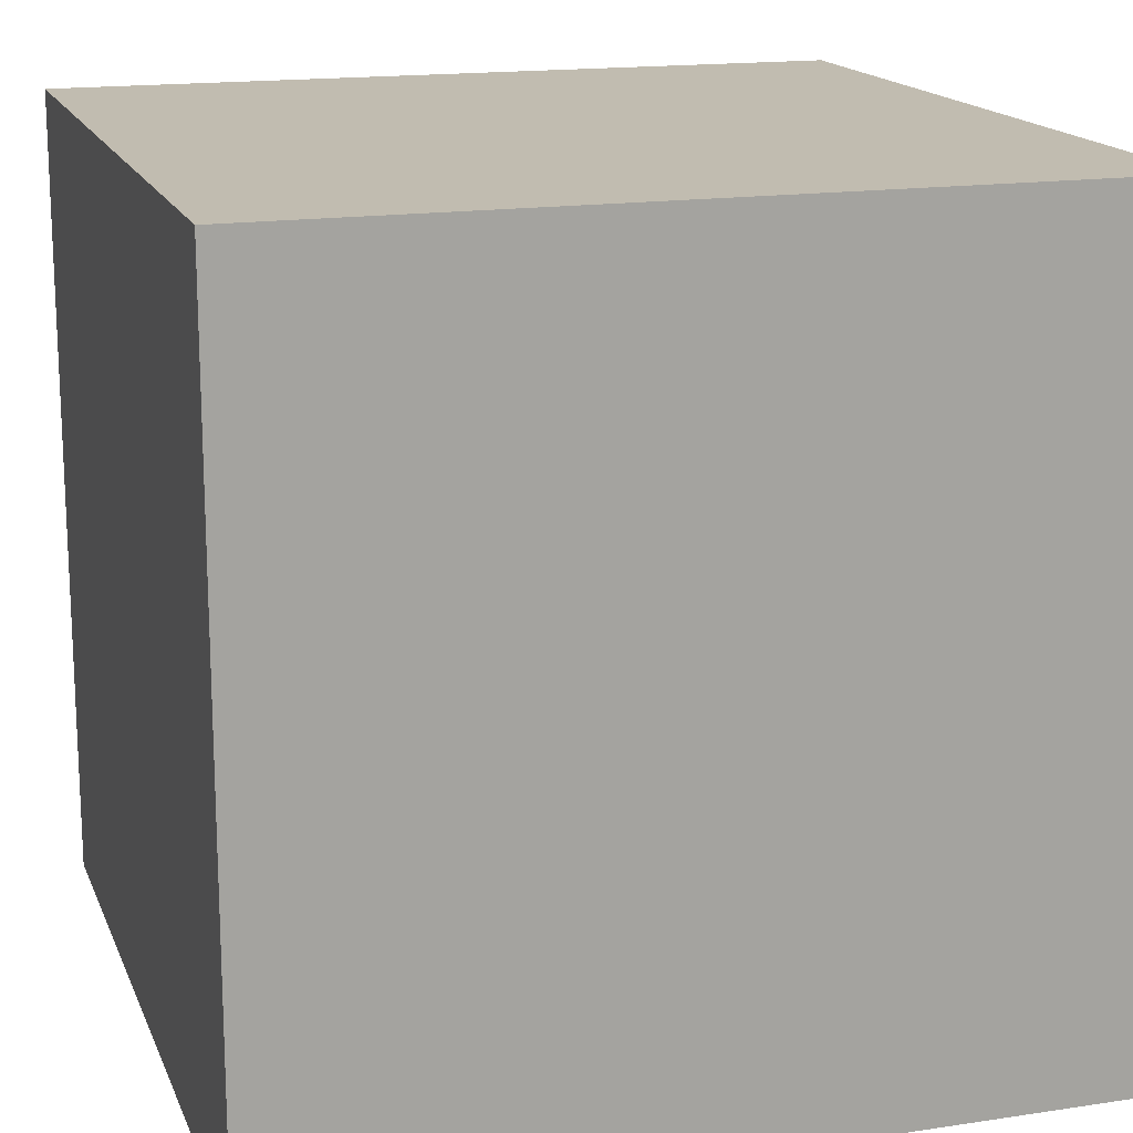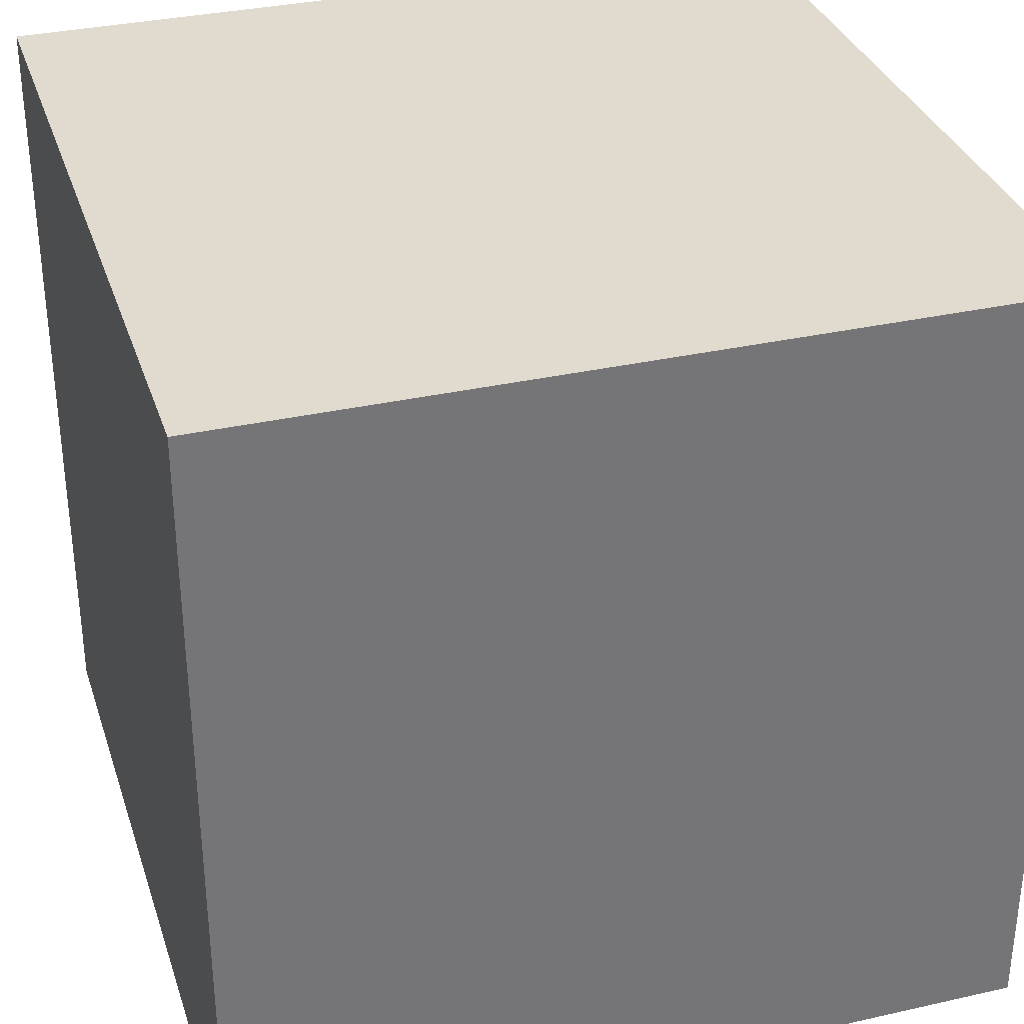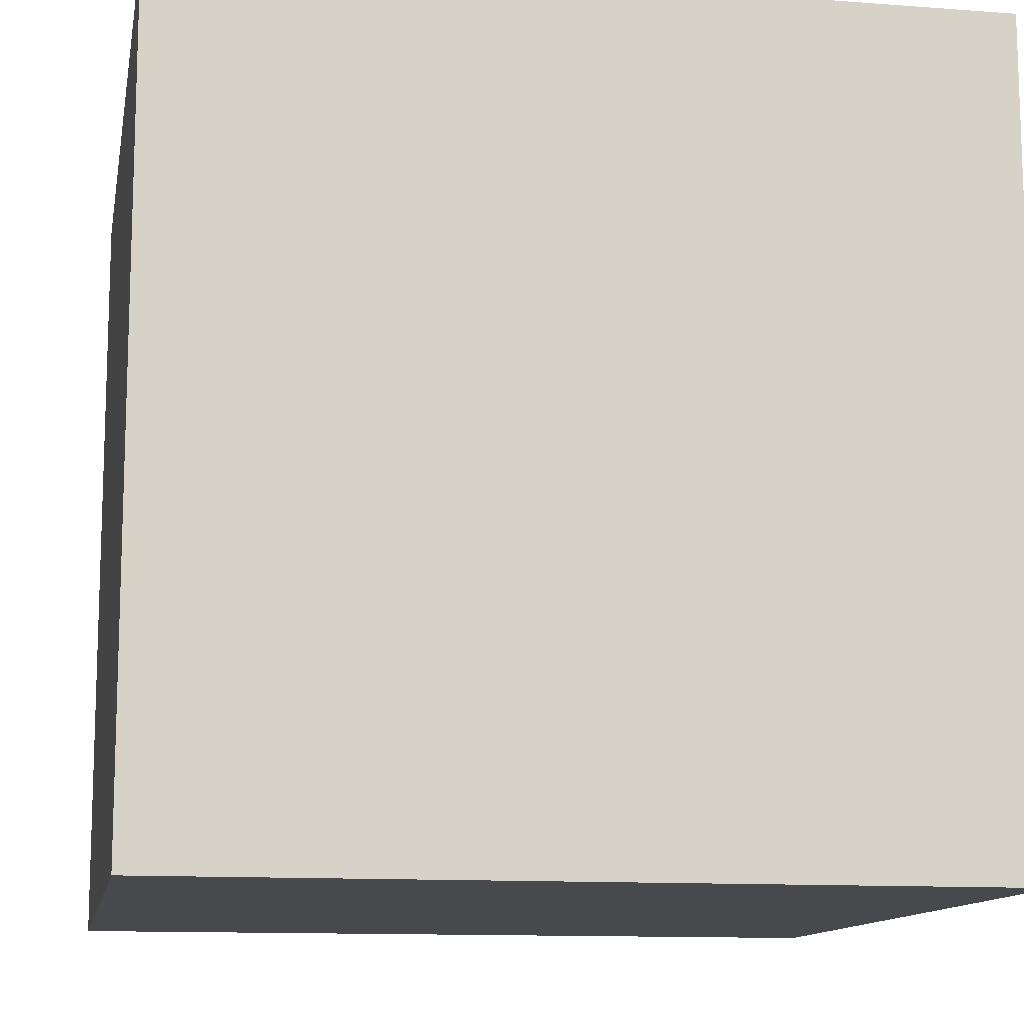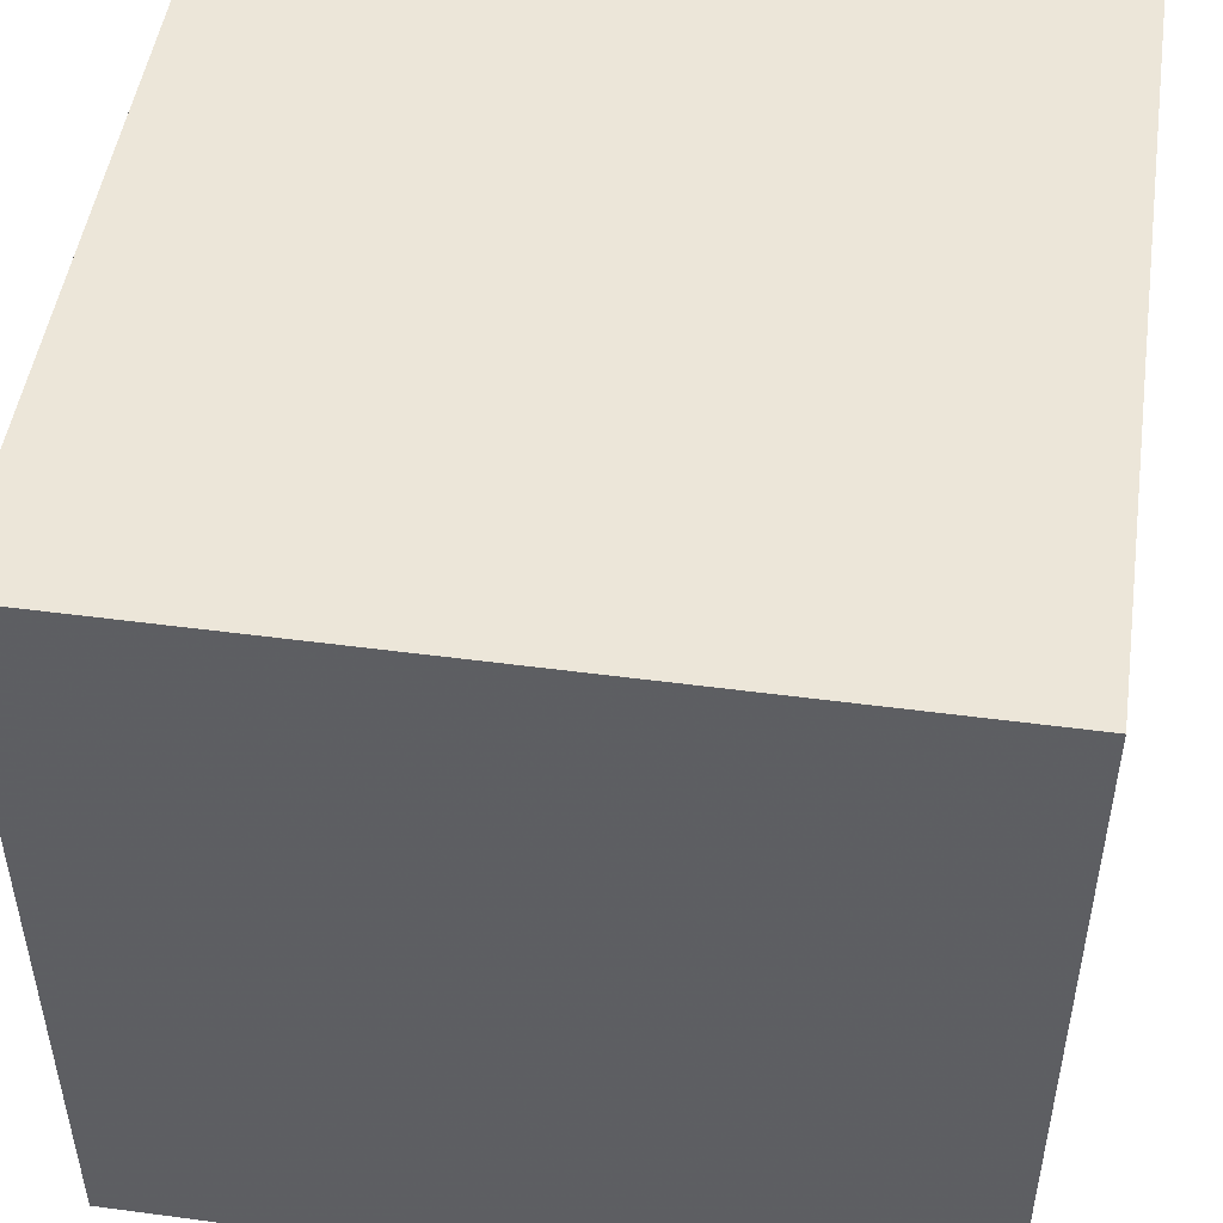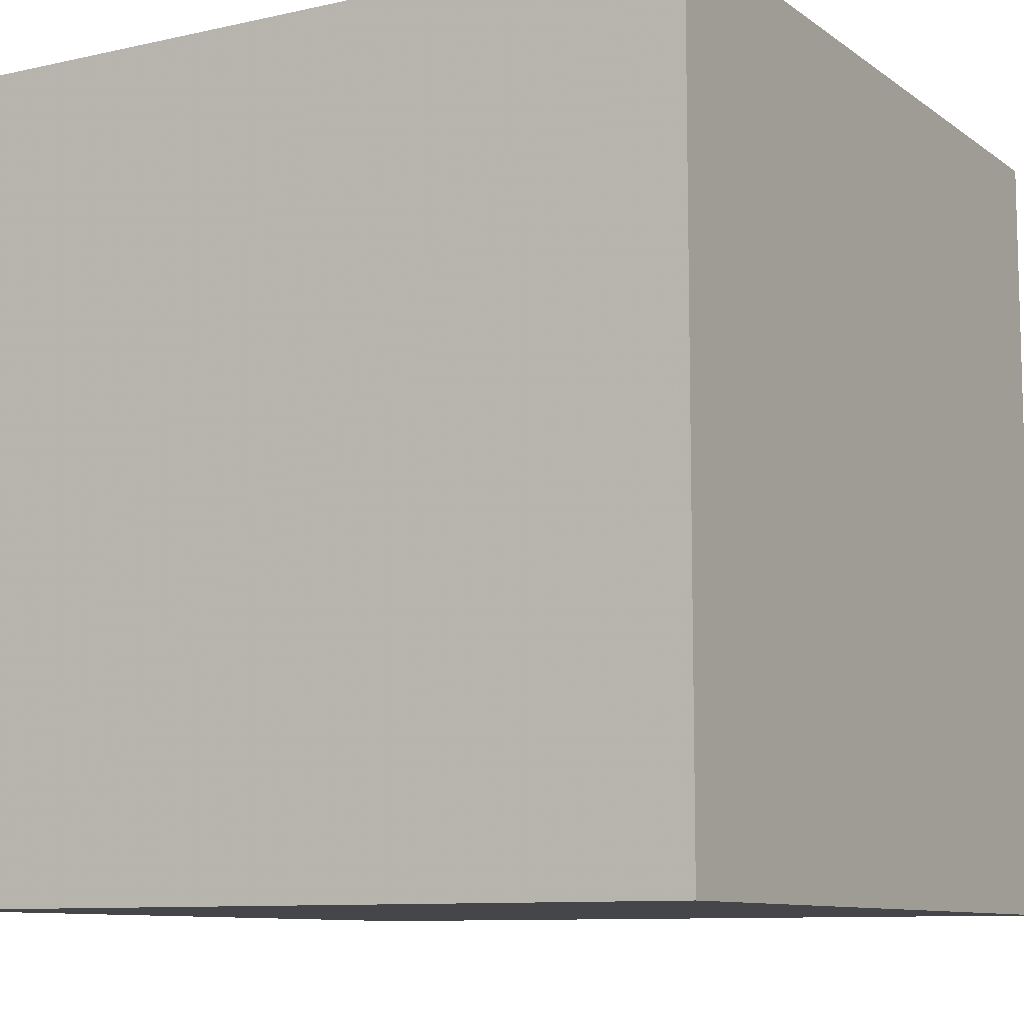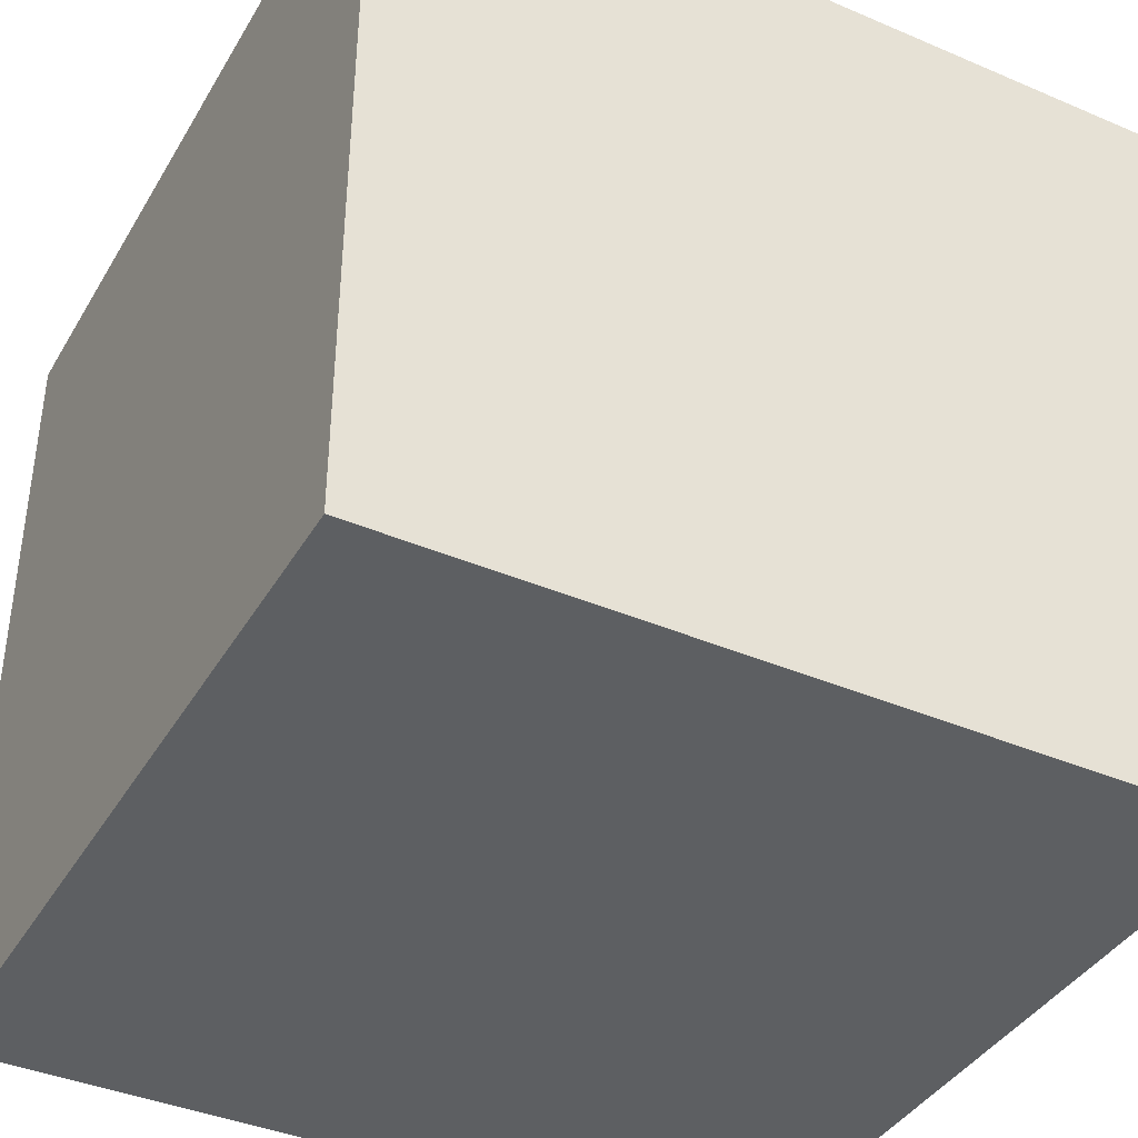
<metadata>
{"format":"obj","ext":"obj","renderer":"f3d","projection":"perspective","resolution":1024,"background":"white","views":[{"elev":16.4,"azim":162.8,"up":"+Z"},{"elev":33.5,"azim":72.9,"up":"+Z"},{"elev":-12.2,"azim":-10.2,"up":"+Z"},{"elev":49.0,"azim":98.4,"up":"+Z"},{"elev":-9.6,"azim":30.3,"up":"+Y"},{"elev":-39.7,"azim":-117.9,"up":"+Y"}]}
</metadata>
<code>
v -1 -1 -1
v -1 -1 +1
v +1 -1 -1
v +1 -1 +1
v -1 +1 -1
v -1 +1 +1
v +1 +1 -1
v +1 +1 +1
f 1 3 4 2
f 5 6 8 7
f 1 2 6 5
f 3 7 8 4
f 1 5 7 3
f 2 4 8 6

</code>
